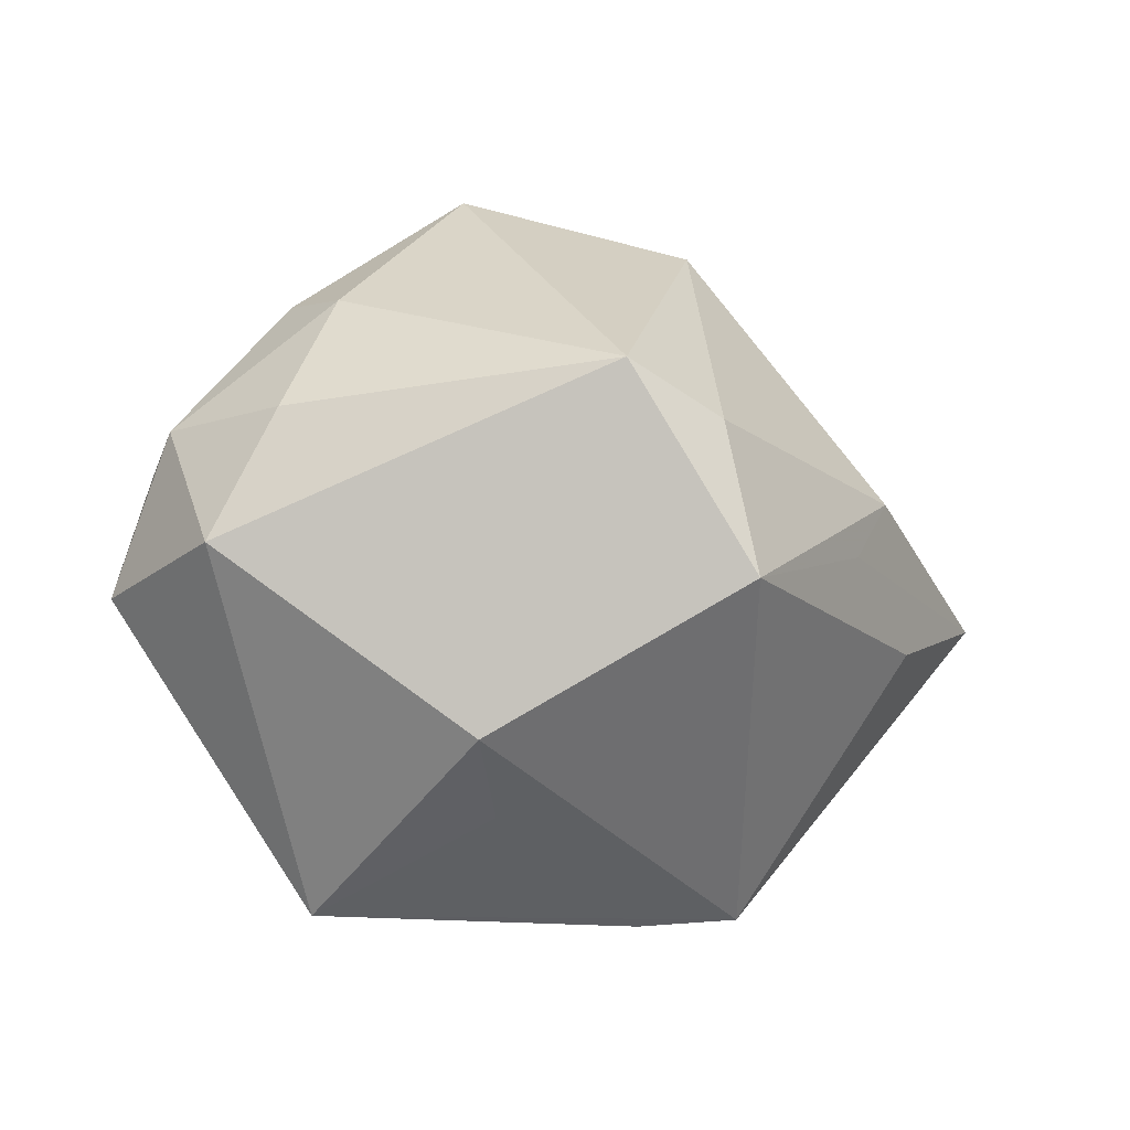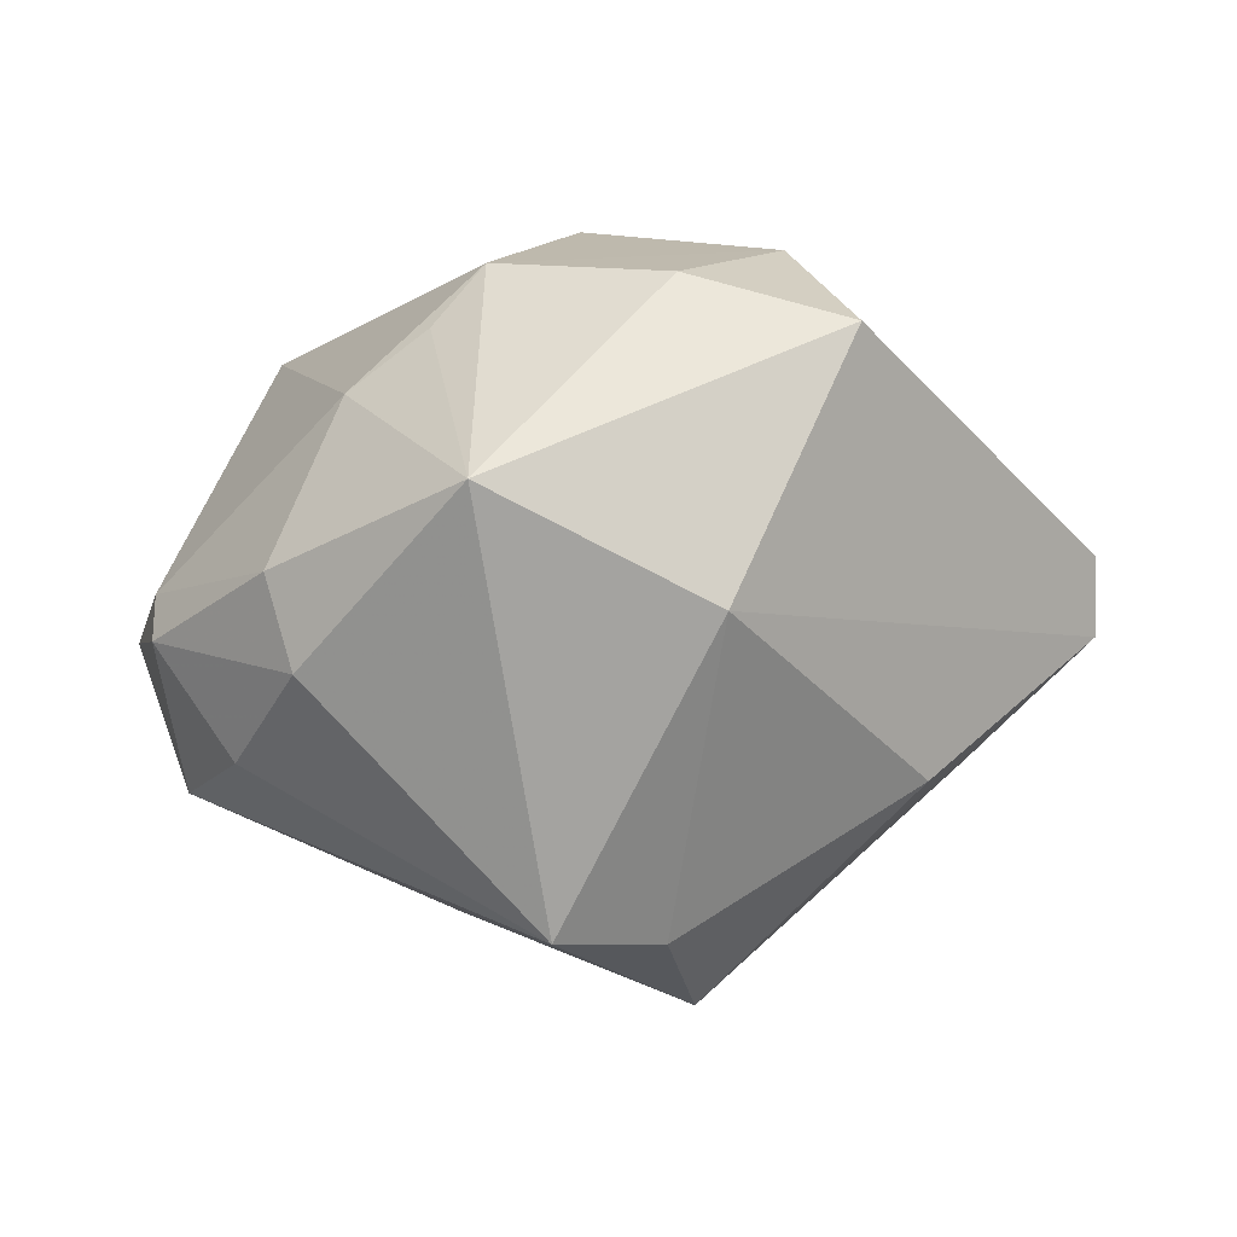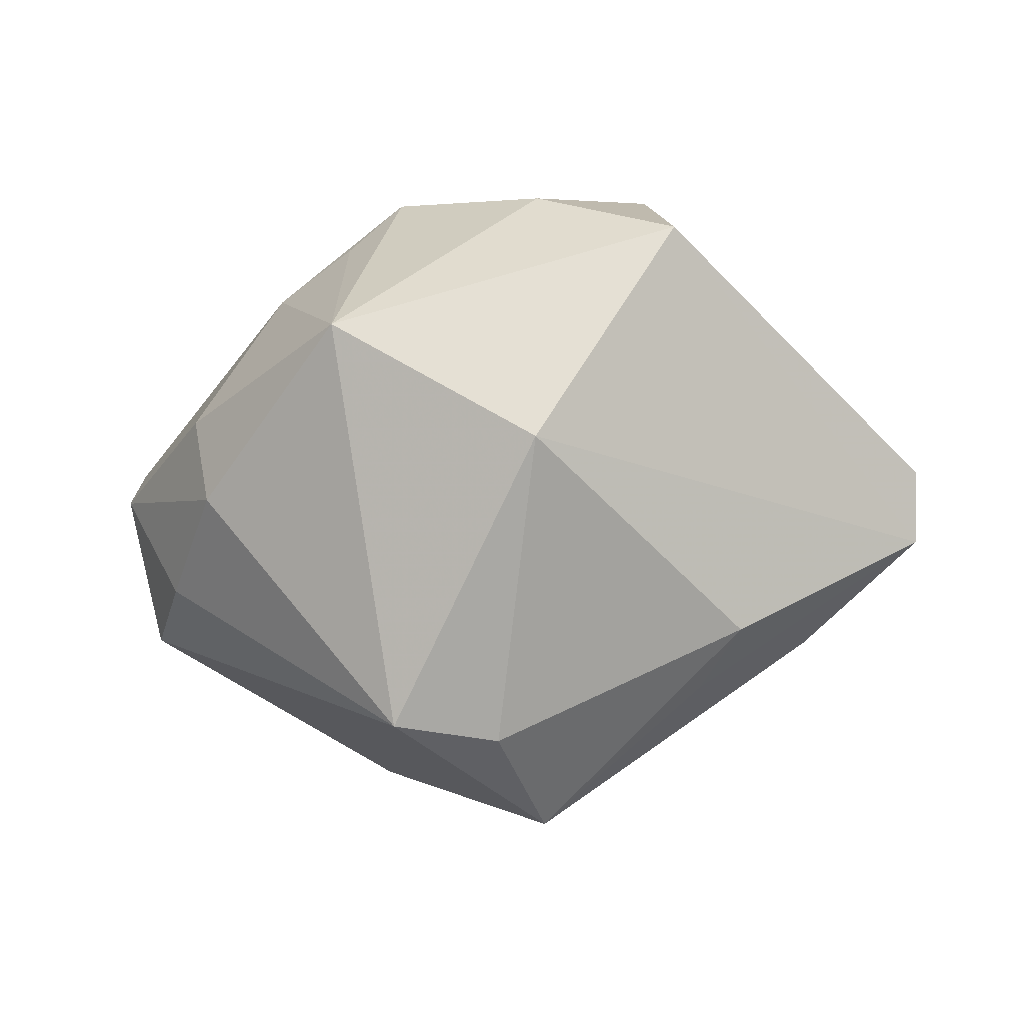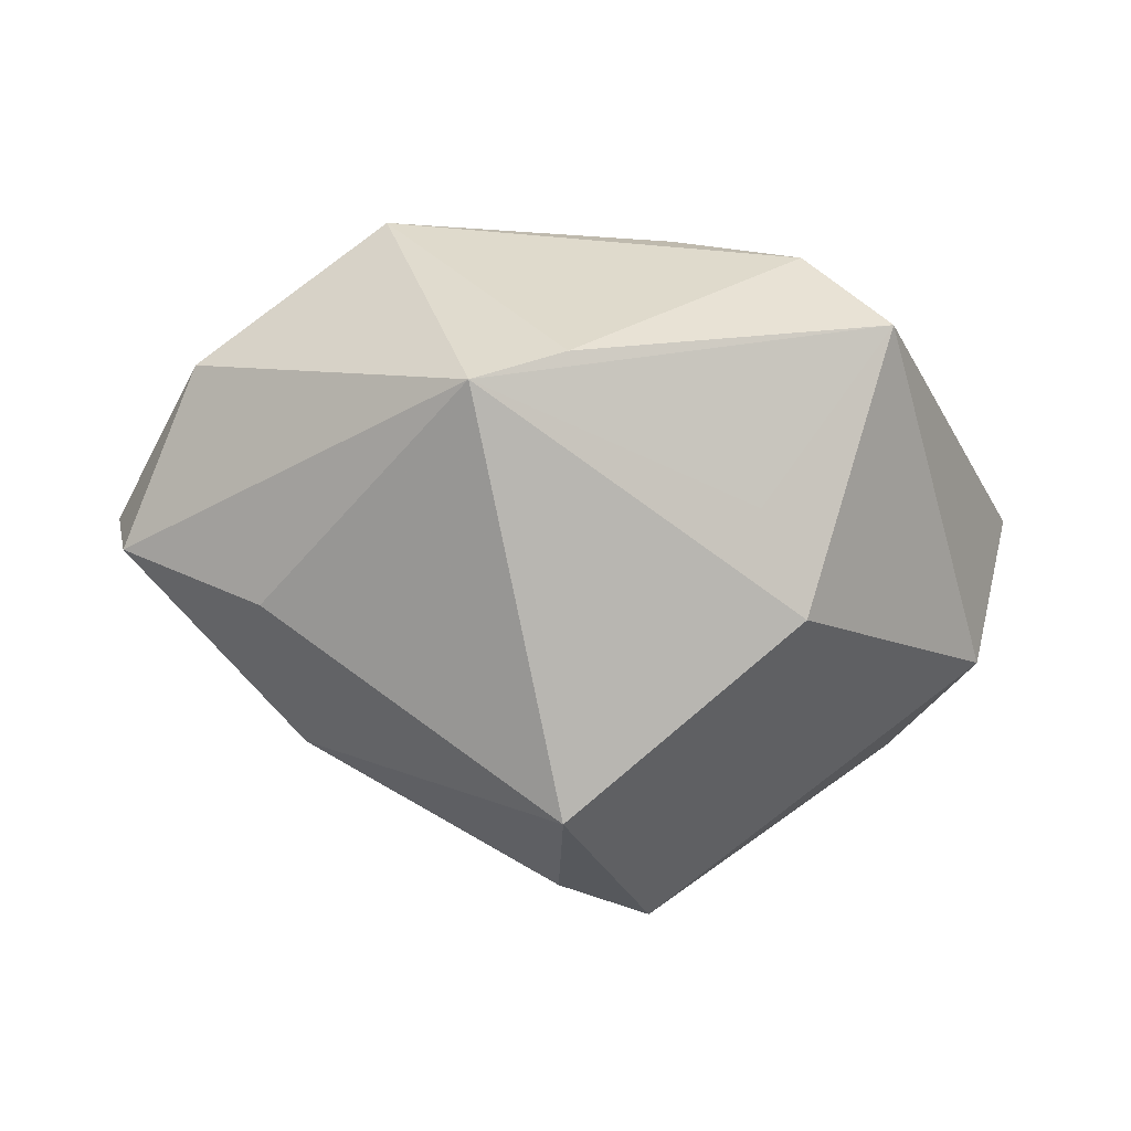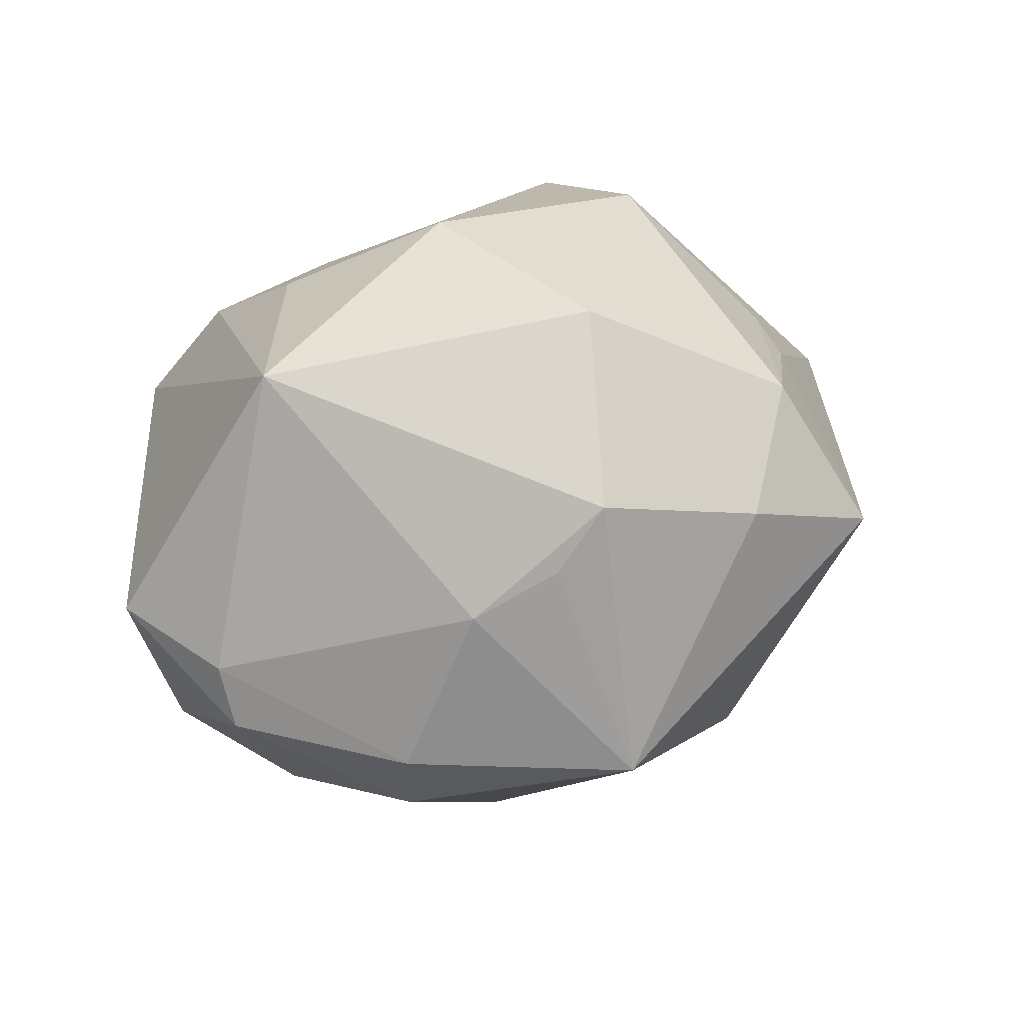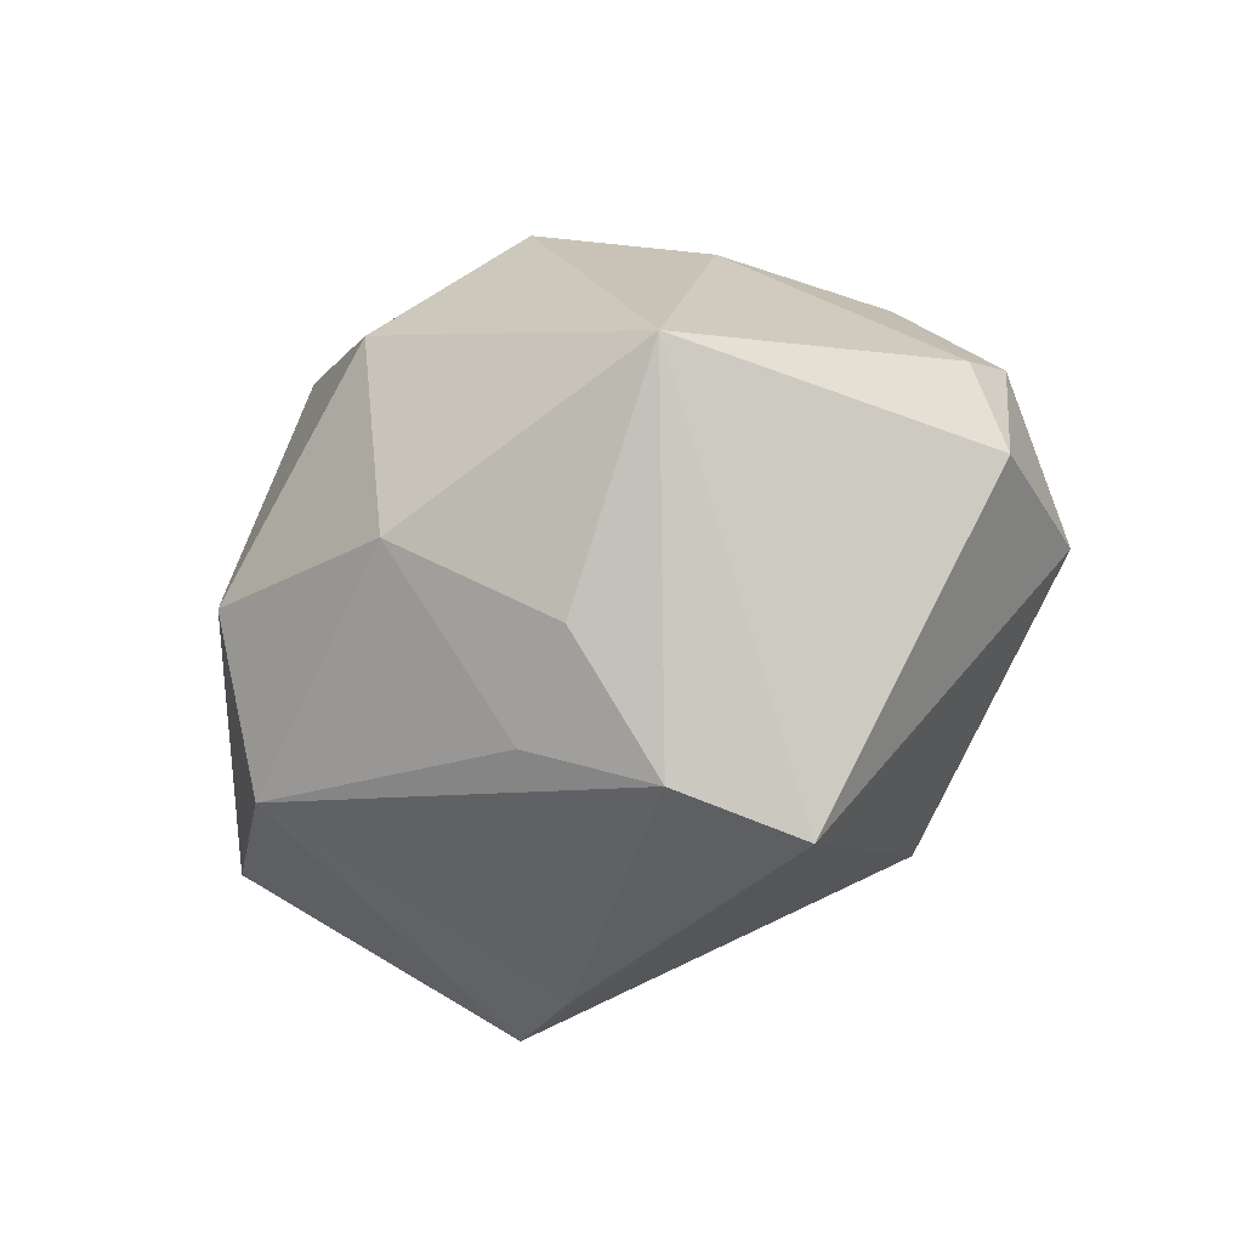
<metadata>
{"format":"obj","ext":"obj","renderer":"f3d","projection":"perspective","resolution":1024,"background":"white","views":[{"elev":-14.7,"azim":153.5,"up":"+Y"},{"elev":66.7,"azim":171.9,"up":"+Y"},{"elev":-36.6,"azim":-170.8,"up":"+Z"},{"elev":-34.2,"azim":-11.3,"up":"+Z"},{"elev":43.3,"azim":142.5,"up":"+Z"},{"elev":-36.2,"azim":37.3,"up":"+Y"}]}
</metadata>
<code>
v -0.03357 -0.008837 0.007844
v -0.04125 0.001192 -0.002389
v -0.02328 0.004556 -0.02109
v -0.01529 -0.03084 -0.007587
v 0.03592 0.005703 0.003132
v -0.04057 -0.002429 -0.008073
v 0.03621 0.008279 -0.00212
v -0.03626 -0.01349 0.004149
v -0.02112 -0.01921 0.01794
v 0.03563 -0.003456 -0.01083
v 0.0306 0.008111 -0.01326
v 0.01115 0.02353 0.0144
v 0.01838 0.0209 0.011
v -0.02088 0.0296 0.007029
v 0.02471 0.01905 -0.01103
v -0.01749 0.02063 0.01904
v 0.009931 0.03337 -0.003748
v 0.02423 -0.00166 0.02673
v -0.007418 -0.03148 -0.003969
v -0.002382 0.0107 0.0289
v -0.007994 0.02817 0.01401
v -0.007548 0.02734 -0.014
v -0.002986 -0.007204 -0.03334
v -0.0007437 0.006112 -0.0319
v -0.0004262 -0.009286 0.02785
v 0.02597 0.0208 -0.00308
v 0.0149 -0.01934 -0.01899
v 0.01003 -0.02424 -0.01191
v -0.02016 -0.005151 0.02479
v -0.02537 0.01241 0.0136
v 0.03892 -0.00531 0.003872
v -0.01878 -0.001277 -0.02337
v -0.02662 0.007358 0.01422
v 0.01356 -0.02828 0.01209
v 0.008104 0.01009 -0.03187
v 0.01132 -0.01808 0.02069
v 0.003555 -0.02338 0.01641
v 0.006159 0.02364 0.01945
v 0.02023 -0.03123 0.003367
v -0.02883 -0.007278 -0.0154
f 18 39 31
f 31 39 10
f 35 22 17
f 25 9 37
f 28 39 4
f 40 23 4
f 4 6 40
f 40 6 23
f 4 9 8
f 8 6 4
f 2 6 8
f 3 6 22
f 5 18 31
f 39 18 34
f 34 37 9
f 27 10 39
f 39 28 27
f 27 23 35
f 35 10 27
f 4 23 27
f 27 28 4
f 38 17 21
f 2 8 1
f 35 23 24
f 23 3 24
f 24 22 35
f 24 3 22
f 23 6 32
f 32 3 23
f 6 3 32
f 21 17 14
f 14 17 22
f 14 6 2
f 22 6 14
f 31 10 7
f 7 5 31
f 4 39 19
f 39 34 19
f 19 9 4
f 19 34 9
f 36 18 25
f 36 34 18
f 25 37 36
f 37 34 36
f 18 5 13
f 13 38 18
f 18 38 20
f 25 18 20
f 11 10 35
f 11 7 10
f 17 38 12
f 12 13 17
f 38 13 12
f 17 13 26
f 5 7 26
f 26 13 5
f 16 38 21
f 16 20 38
f 21 14 16
f 7 11 15
f 15 26 7
f 17 26 15
f 35 17 15
f 15 11 35
f 30 14 2
f 30 16 14
f 2 33 30
f 30 33 16
f 20 16 29
f 16 33 29
f 29 9 25
f 25 20 29
f 29 33 2
f 29 8 9
f 29 1 8
f 2 1 29

</code>
